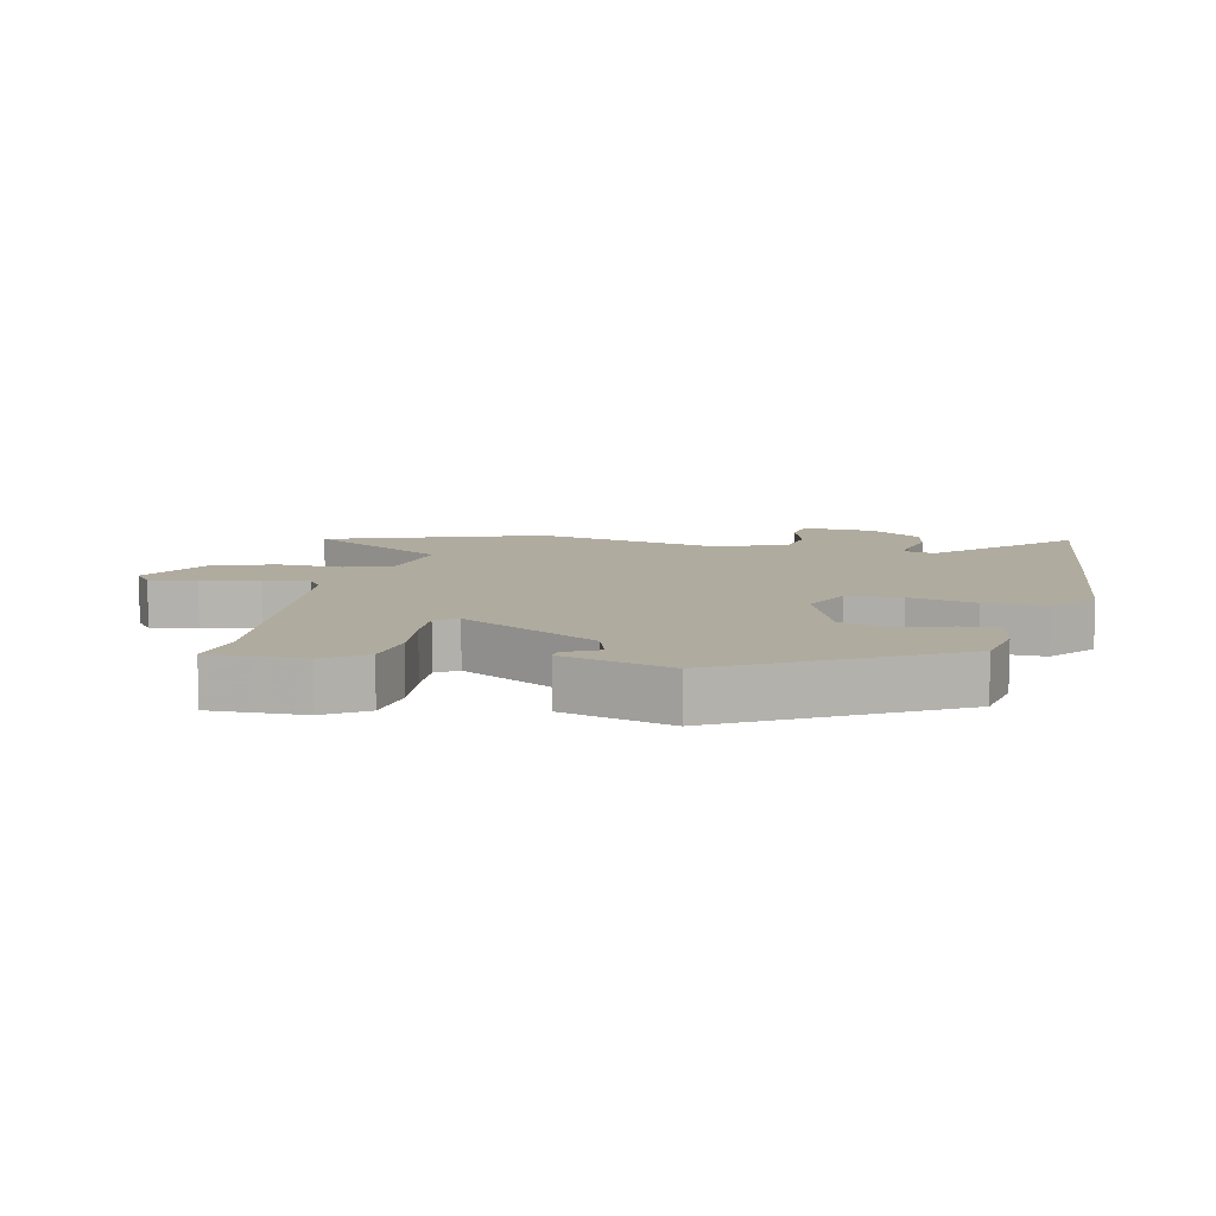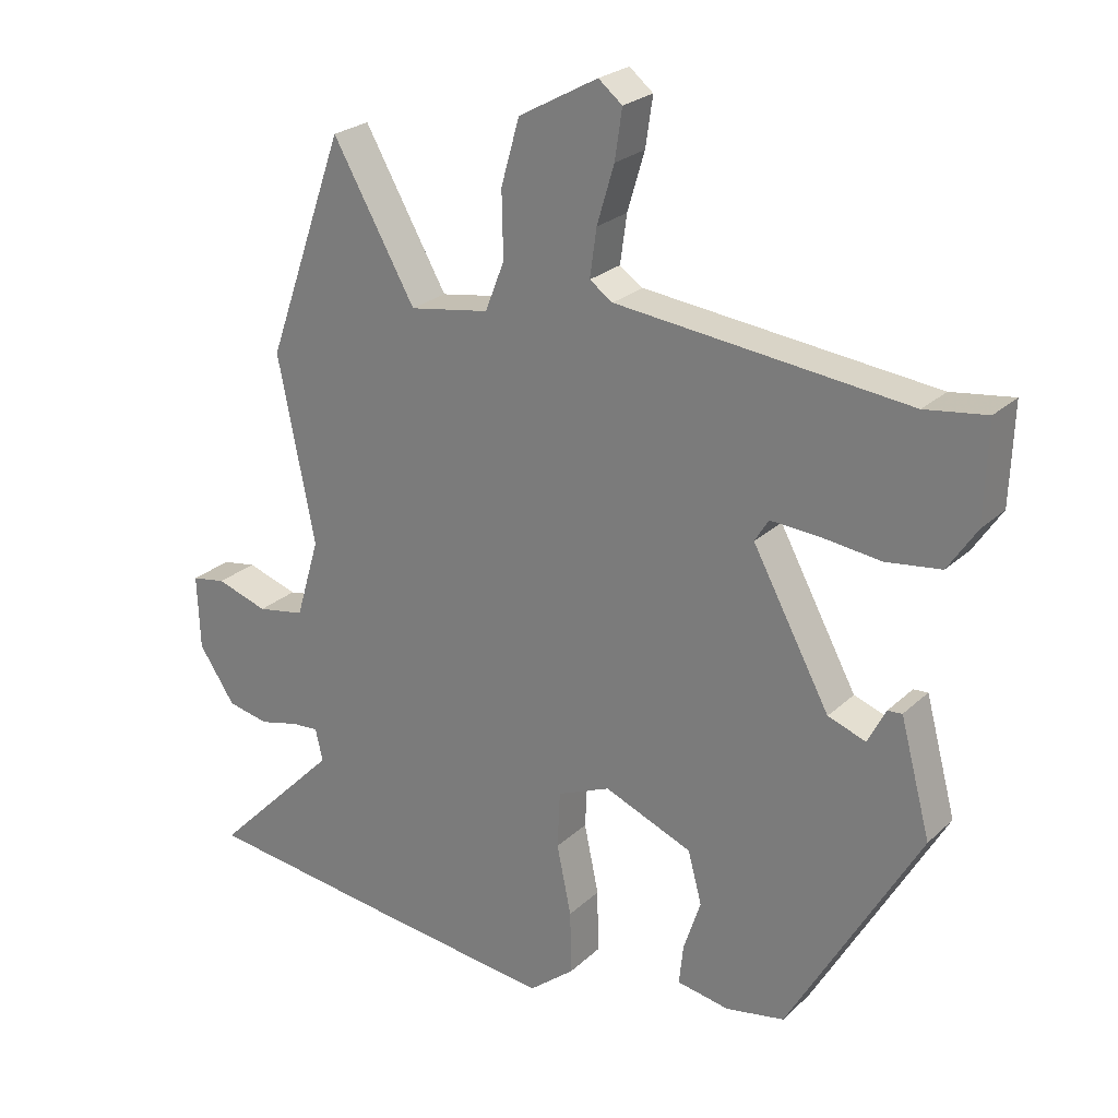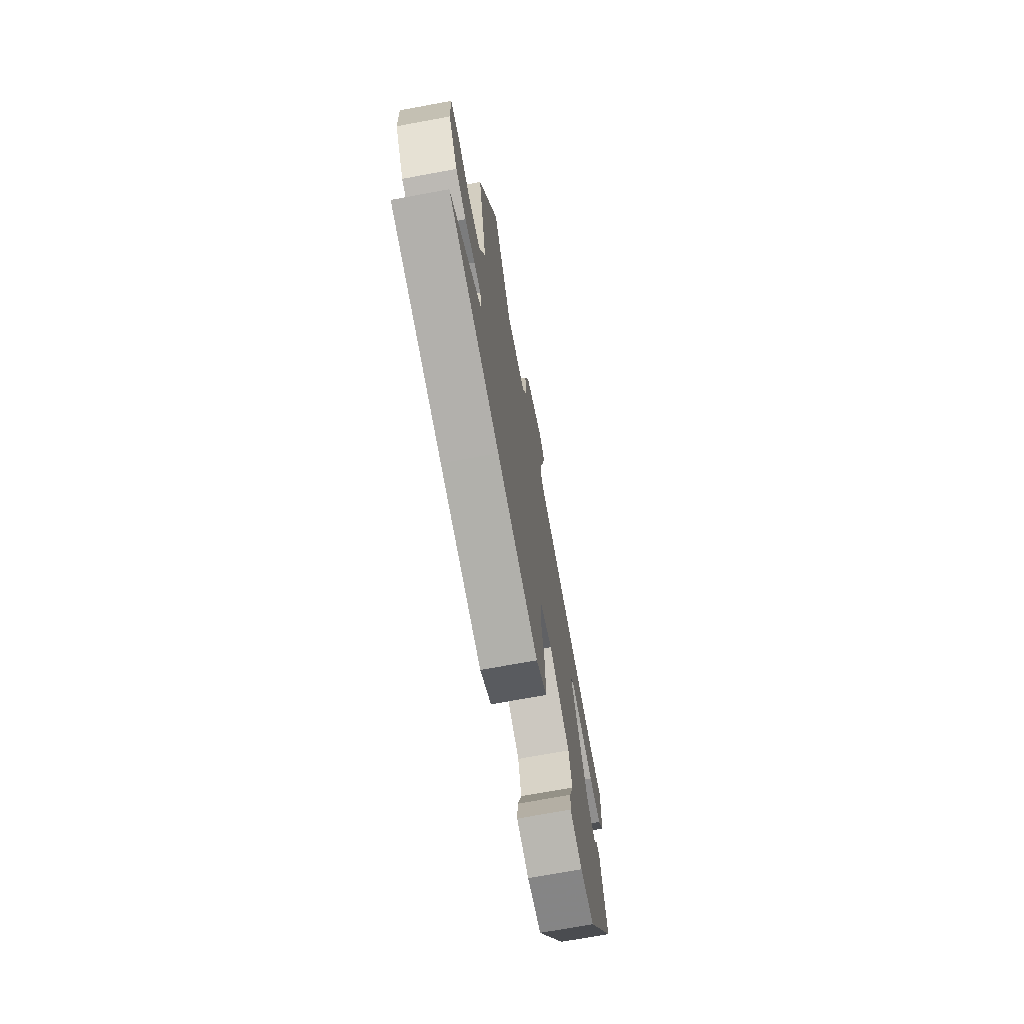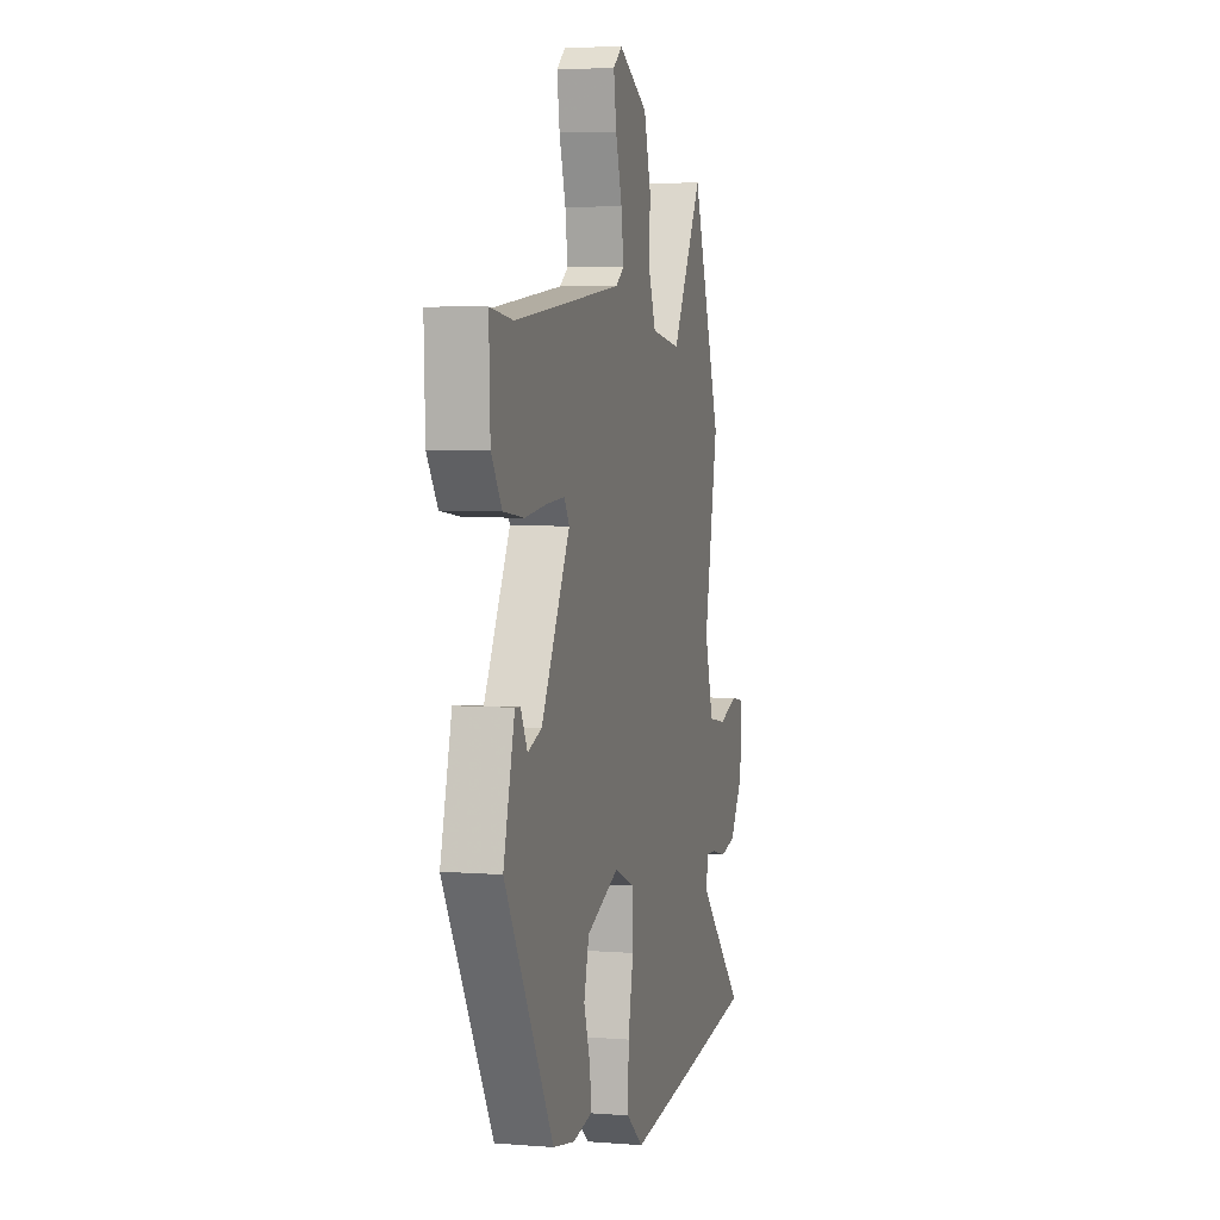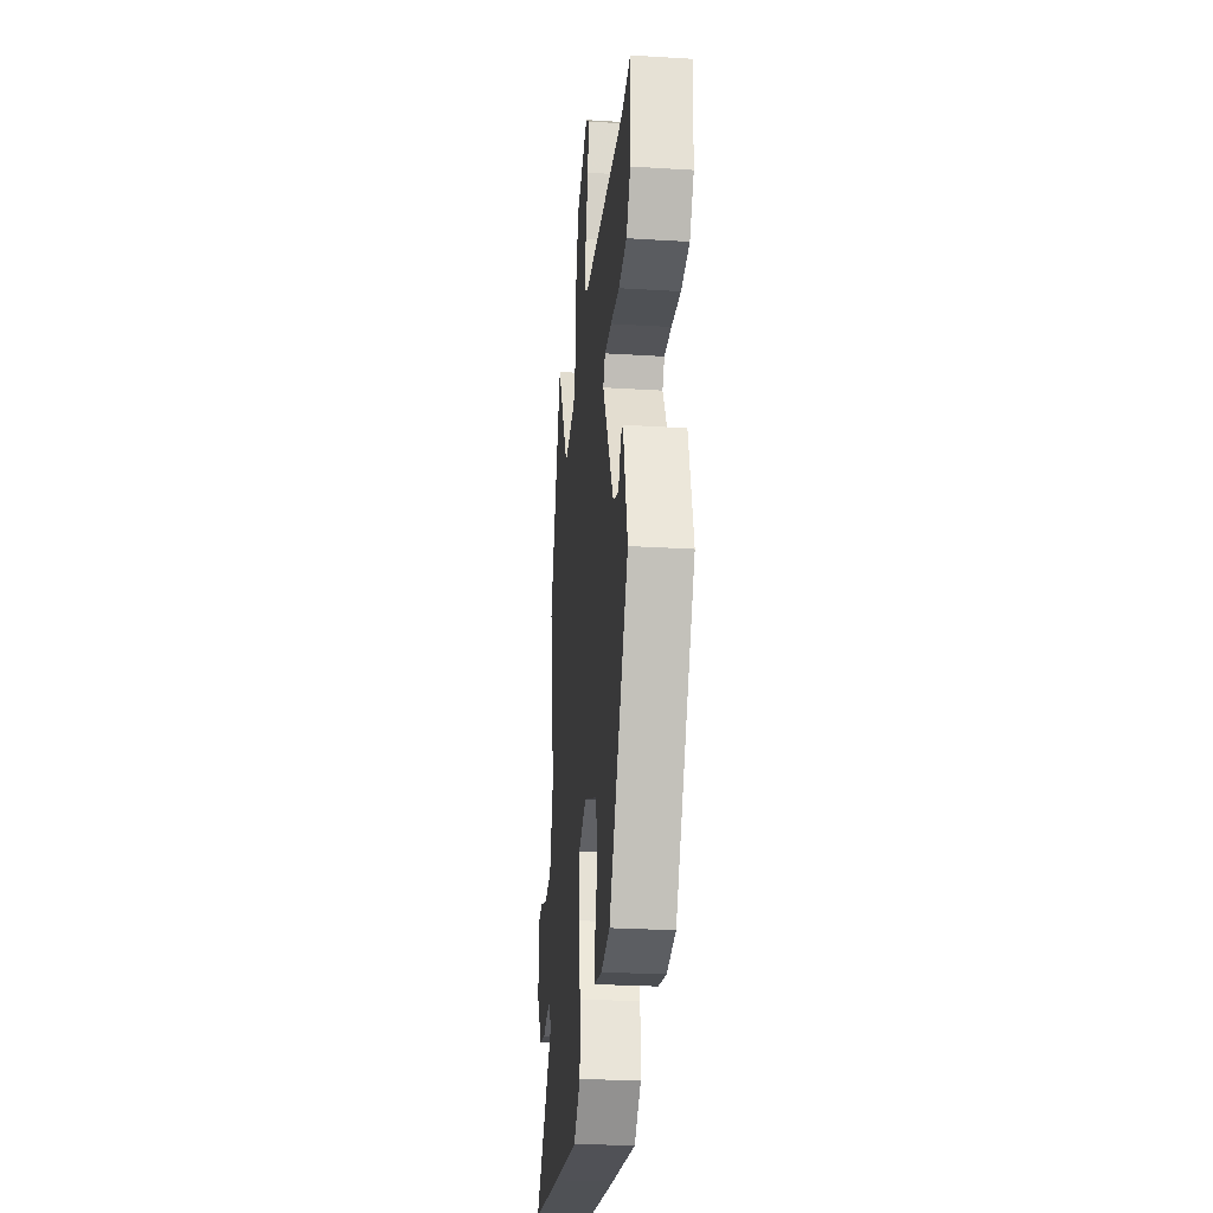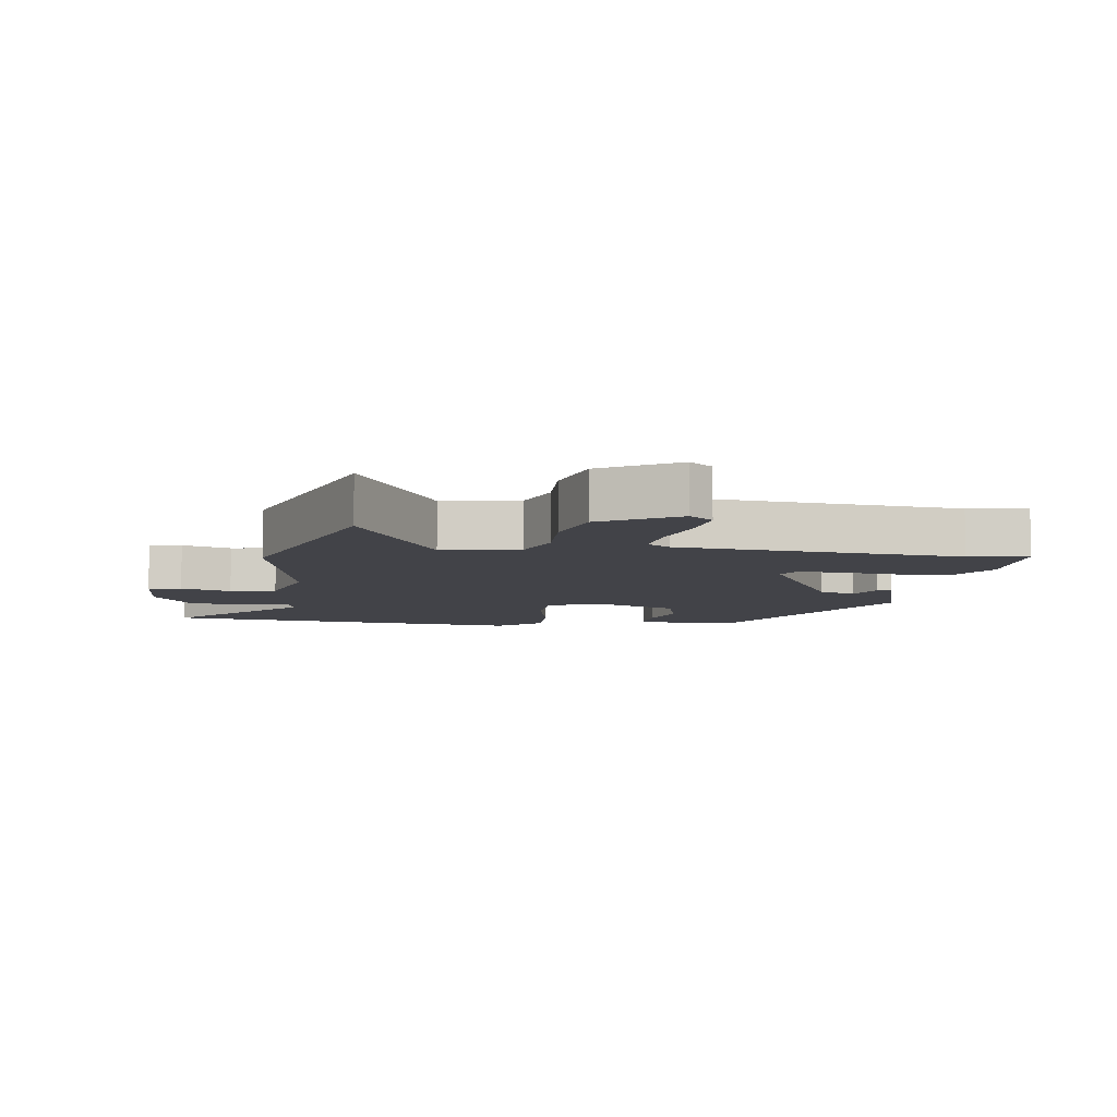
<metadata>
{"format":"obj","ext":"obj","renderer":"f3d","projection":"perspective","resolution":1024,"background":"white","views":[{"elev":9.7,"azim":103.2,"up":"+Y"},{"elev":24.7,"azim":34.5,"up":"+Z"},{"elev":-72.3,"azim":-79.6,"up":"+Z"},{"elev":4.9,"azim":104.3,"up":"+Z"},{"elev":-26.8,"azim":84.5,"up":"+Z"},{"elev":-7.6,"azim":-7.1,"up":"+Y"}]}
</metadata>
<code>
v 0.301 0.07 -0.435
v 0.212 0.07 -0.452
v 0.133 0.07 -0.438
v 0.139 0.07 -0.379
v 0.165 0.07 -0.299
v 0.144 0.07 -0.221
v 0.011 0.07 -0.167
v -0.069 0.07 -0.201
v -0.073 0.07 -0.287
v -0.051 0.07 -0.392
v -0.049 0.07 -0.488
v -0.118 0.07 -0.544
v -0.376 0.07 -0.515
v -0.692 0.07 -0.477
v -0.5 0.07 -0.283
v -0.511 0.07 -0.234
v -0.552 0.07 -0.237
v -0.612 0.07 -0.252
v -0.675 0.07 -0.239
v -0.73 0.07 -0.157
v -0.734 0.07 -0.044
v -0.682 0.07 -0.035
v -0.604 0.07 -0.06
v -0.532 0.07 -0.047
v -0.496 0.07 0.074
v -0.552 0.07 0.354
v -0.433 0.07 0.689
v -0.308 0.07 0.469
v -0.187 0.07 0.489
v -0.158 0.07 0.563
v -0.16 0.07 0.662
v -0.132 0.07 0.76
v -0.012 0.07 0.826
v 0.024 0.07 0.797
v 0.013 0.07 0.723
v -0.013 0.07 0.636
v -0.023 0.07 0.564
v 0.012 0.07 0.54
v 0.452 0.07 0.493
v 0.545 0.07 0.506
v 0.54 0.07 0.359
v 0.497 0.07 0.294
v 0.414 0.07 0.283
v 0.322 0.07 0.294
v 0.251 0.07 0.298
v 0.23 0.07 0.264
v 0.347 0.07 0.048
v 0.404 0.07 0.028
v 0.431 0.07 0.081
v 0.453 0.07 0.083
v 0.499 0.07 -0.089
v 0.301 0 -0.435
v 0.212 0 -0.452
v 0.133 0 -0.438
v 0.139 0 -0.379
v 0.165 0 -0.299
v 0.144 0 -0.221
v 0.011 0 -0.167
v -0.069 0 -0.201
v -0.073 0 -0.287
v -0.051 0 -0.392
v -0.049 0 -0.488
v -0.118 0 -0.544
v -0.376 0 -0.515
v -0.692 0 -0.477
v -0.5 0 -0.283
v -0.511 0 -0.234
v -0.552 0 -0.237
v -0.612 0 -0.252
v -0.675 0 -0.239
v -0.73 0 -0.157
v -0.734 0 -0.044
v -0.682 0 -0.035
v -0.604 0 -0.06
v -0.532 0 -0.047
v -0.496 0 0.074
v -0.552 0 0.354
v -0.433 0 0.689
v -0.308 0 0.469
v -0.187 0 0.489
v -0.158 0 0.563
v -0.16 0 0.662
v -0.132 0 0.76
v -0.012 0 0.826
v 0.024 0 0.797
v 0.013 0 0.723
v -0.013 0 0.636
v -0.023 0 0.564
v 0.012 0 0.54
v 0.452 0 0.493
v 0.545 0 0.506
v 0.54 0 0.359
v 0.497 0 0.294
v 0.414 0 0.283
v 0.322 0 0.294
v 0.251 0 0.298
v 0.23 0 0.264
v 0.347 0 0.048
v 0.404 0 0.028
v 0.431 0 0.081
v 0.453 0 0.083
v 0.499 0 -0.089
f 51 1 2
f 50 51 2
f 49 50 2
f 48 49 2
f 3 4 5
f 2 3 5
f 48 2 5
f 47 48 5
f 46 47 5 6
f 42 43 44
f 41 42 44
f 40 41 44
f 39 40 44
f 38 39 44 45
f 37 38 45 46
f 34 35 36
f 33 34 36
f 32 33 36
f 31 32 36
f 30 31 36
f 29 30 36 37
f 25 26 27 28
f 24 25 28 29
f 21 22 23
f 20 21 23
f 19 20 23
f 18 19 23
f 17 18 23
f 16 17 23 24
f 29 37 46
f 24 29 46
f 16 24 46
f 15 16 46
f 13 14 15
f 12 13 15
f 11 12 15
f 10 11 15
f 9 10 15
f 46 6 7
f 46 7 8
f 15 46 8
f 8 9 15
f 53 52 102
f 53 102 101
f 53 101 100
f 53 100 99
f 56 55 54
f 56 54 53
f 56 53 99
f 56 99 98
f 57 56 98 97
f 95 94 93
f 95 93 92
f 95 92 91
f 95 91 90
f 96 95 90 89
f 97 96 89 88
f 87 86 85
f 87 85 84
f 87 84 83
f 87 83 82
f 87 82 81
f 88 87 81 80
f 79 78 77 76
f 80 79 76 75
f 74 73 72
f 74 72 71
f 74 71 70
f 74 70 69
f 74 69 68
f 75 74 68 67
f 97 88 80
f 97 80 75
f 97 75 67
f 97 67 66
f 66 65 64
f 66 64 63
f 66 63 62
f 66 62 61
f 66 61 60
f 58 57 97
f 59 58 97
f 59 97 66
f 66 60 59
f 1 52 53 2
f 2 53 54 3
f 3 54 55 4
f 4 55 56 5
f 5 56 57 6
f 6 57 58 7
f 7 58 59 8
f 8 59 60 9
f 9 60 61 10
f 10 61 62 11
f 11 62 63 12
f 12 63 64 13
f 13 64 65 14
f 14 65 66 15
f 15 66 67 16
f 16 67 68 17
f 17 68 69 18
f 18 69 70 19
f 19 70 71 20
f 20 71 72 21
f 21 72 73 22
f 22 73 74 23
f 23 74 75 24
f 24 75 76 25
f 25 76 77 26
f 26 77 78 27
f 27 78 79 28
f 28 79 80 29
f 29 80 81 30
f 30 81 82 31
f 31 82 83 32
f 32 83 84 33
f 33 84 85 34
f 34 85 86 35
f 35 86 87 36
f 36 87 88 37
f 37 88 89 38
f 38 89 90 39
f 39 90 91 40
f 40 91 92 41
f 41 92 93 42
f 42 93 94 43
f 43 94 95 44
f 44 95 96 45
f 45 96 97 46
f 46 97 98 47
f 47 98 99 48
f 48 99 100 49
f 49 100 101 50
f 50 101 102 51
f 51 102 52 1

</code>
